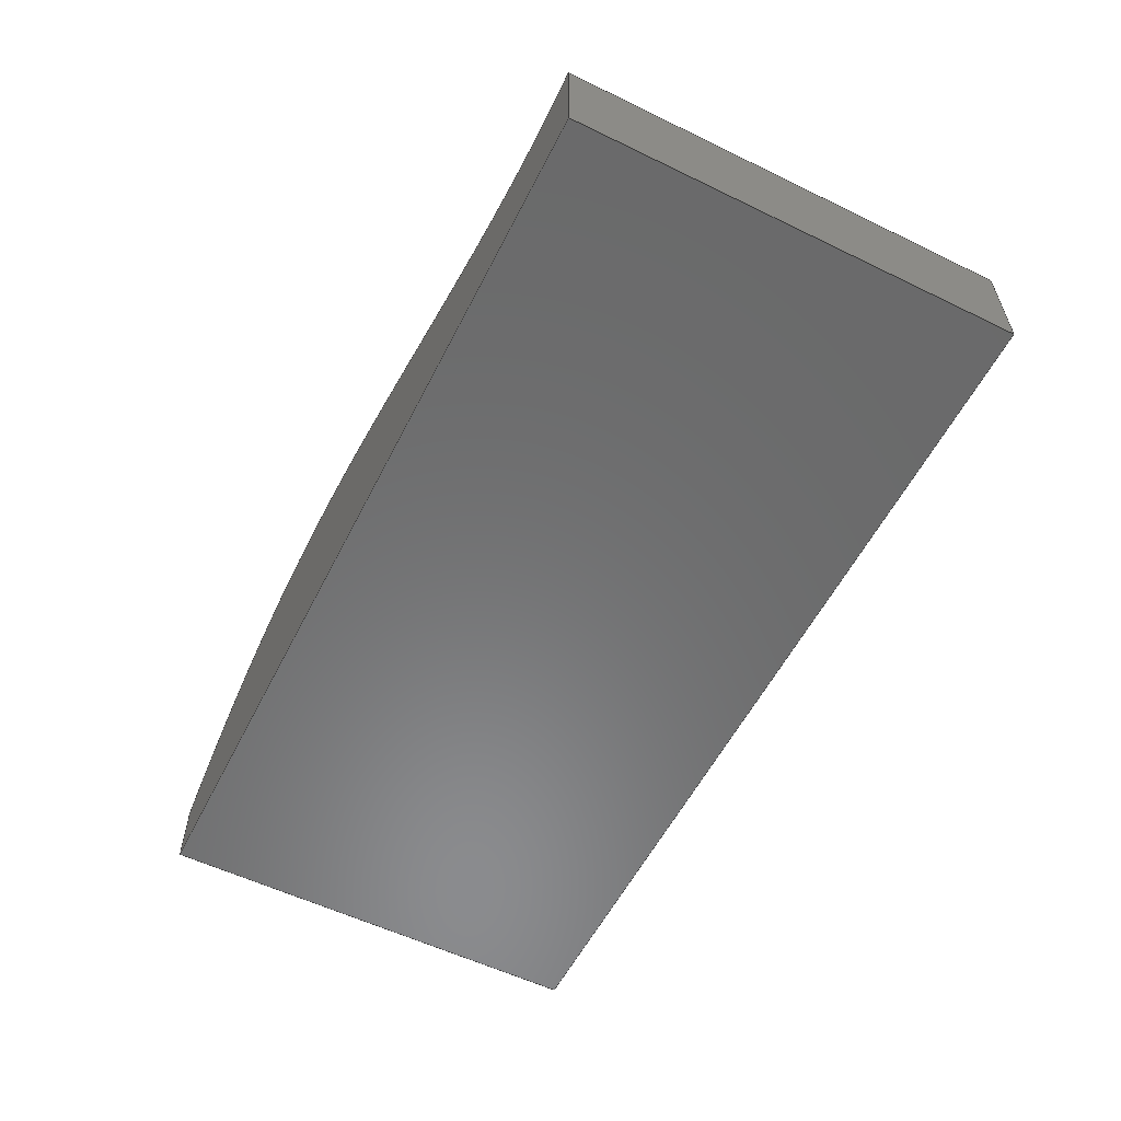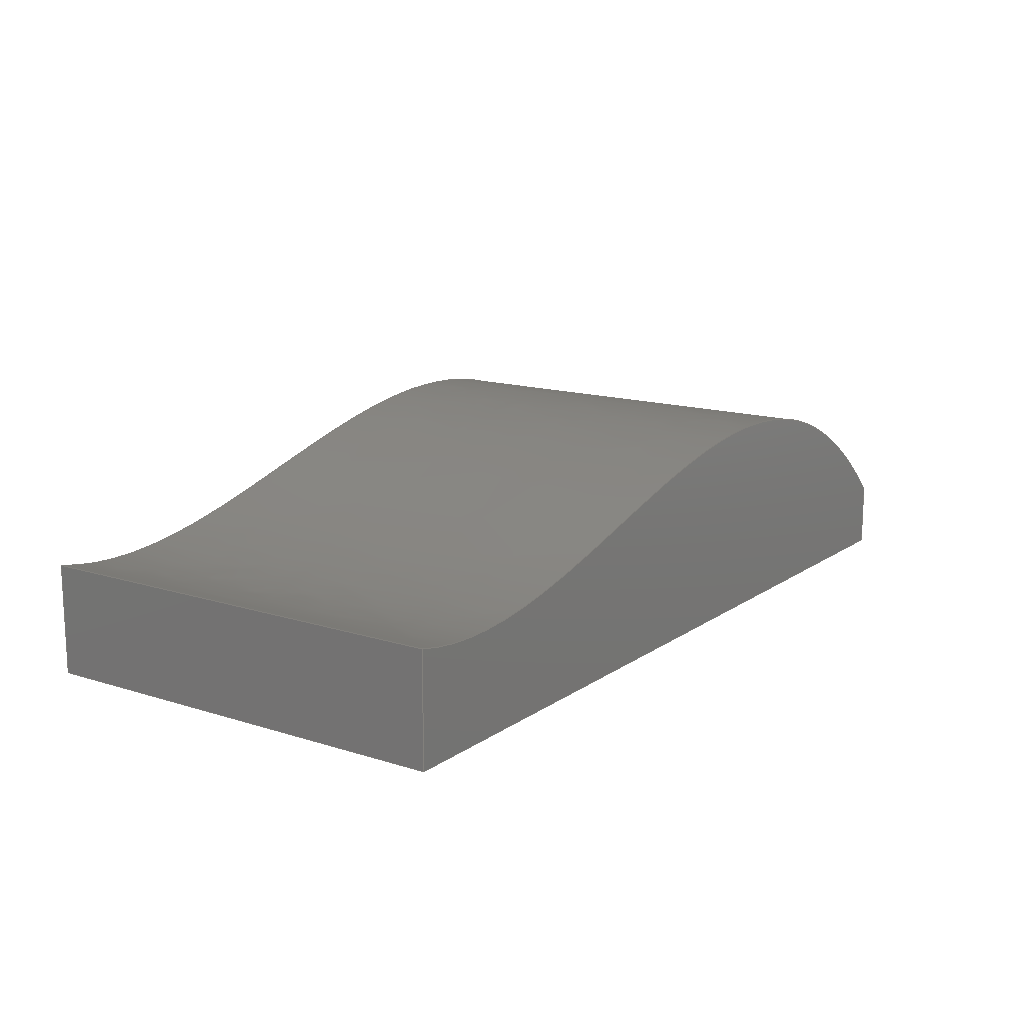
<metadata>
{"format":"step","ext":"step","renderer":"f3d","projection":"perspective","resolution":1024,"background":"white","views":[{"elev":-56.9,"azim":-116.8,"up":"+Z"},{"elev":14.5,"azim":-55.4,"up":"+Z"}]}
</metadata>
<code>
ISO-10303-21;
DATA;
#1 = APPLICATION_PROTOCOL_DEFINITION('international standard',
  'automotive_design',2000,#2);
#2 = APPLICATION_CONTEXT(
  'core data for automotive mechanical design processes');
#3 = SHAPE_DEFINITION_REPRESENTATION(#4,#10);
#4 = PRODUCT_DEFINITION_SHAPE('','',#5);
#5 = PRODUCT_DEFINITION('design','',#6,#9);
#6 = PRODUCT_DEFINITION_FORMATION('','',#7);
#7 = PRODUCT('SplineSurface','SplineSurface','',(#8));
#8 = PRODUCT_CONTEXT('',#2,'mechanical');
#9 = PRODUCT_DEFINITION_CONTEXT('part definition',#2,'design');
#10 = ADVANCED_BREP_SHAPE_REPRESENTATION('',(#11,#15),#348);
#11 = AXIS2_PLACEMENT_3D('',#12,#13,#14);
#12 = CARTESIAN_POINT('',(0,0,0));
#13 = DIRECTION('',(0,0,1));
#14 = DIRECTION('',(1,0,-0));
#15 = MANIFOLD_SOLID_BREP('',#16);
#16 = CLOSED_SHELL('',(#17,#140,#216,#287,#334,#341));
#17 = ADVANCED_FACE('',(#18),#32,.T.);
#18 = FACE_BOUND('',#19,.T.);
#19 = EDGE_LOOP('',(#20,#57,#86,#113));
#20 = ORIENTED_EDGE('',*,*,#21,.T.);
#21 = EDGE_CURVE('',#22,#24,#26,.T.);
#22 = VERTEX_POINT('',#23);
#23 = CARTESIAN_POINT('',(-105,1.665e-14,25));
#24 = VERTEX_POINT('',#25);
#25 = CARTESIAN_POINT('',(-105,-100,25));
#26 = SURFACE_CURVE('',#27,(#31,#45),.PCURVE_S1);
#27 = LINE('',#28,#29);
#28 = CARTESIAN_POINT('',(-105,1.665e-14,25));
#29 = VECTOR('',#30,1);
#30 = DIRECTION('',(0,-1,6.661e-16));
#31 = PCURVE('',#32,#40);
#32 = SURFACE_OF_LINEAR_EXTRUSION('',#33,#38);
#33 = B_SPLINE_CURVE_WITH_KNOTS('',3,(#34,#35,#36,#37),.UNSPECIFIED.,.F.
  ,.F.,(4,4),(0,1),.PIECEWISE_BEZIER_KNOTS.);
#34 = CARTESIAN_POINT('',(-105,1.665e-14,25));
#35 = CARTESIAN_POINT('',(-45,6.661e-15,10));
#36 = CARTESIAN_POINT('',(30,5.662e-14,85));
#37 = CARTESIAN_POINT('',(100,9.992e-15,15));
#38 = VECTOR('',#39,1);
#39 = DIRECTION('',(0,1,-6.661e-16));
#40 = DEFINITIONAL_REPRESENTATION('',(#41),#44);
#41 = B_SPLINE_CURVE_WITH_KNOTS('',1,(#42,#43),.UNSPECIFIED.,.F.,.F.,(2,
    2),(0,100),.PIECEWISE_BEZIER_KNOTS.);
#42 = CARTESIAN_POINT('',(0,0));
#43 = CARTESIAN_POINT('',(0,-100));
#44 = ( GEOMETRIC_REPRESENTATION_CONTEXT(2) 
PARAMETRIC_REPRESENTATION_CONTEXT() REPRESENTATION_CONTEXT('2D SPACE',''
  ) );
#45 = PCURVE('',#46,#51);
#46 = PLANE('',#47);
#47 = AXIS2_PLACEMENT_3D('',#48,#49,#50);
#48 = CARTESIAN_POINT('',(-105,1.665e-14,25));
#49 = DIRECTION('',(1,0,0));
#50 = DIRECTION('',(0,-6.661e-16,-1));
#51 = DEFINITIONAL_REPRESENTATION('',(#52),#56);
#52 = LINE('',#53,#54);
#53 = CARTESIAN_POINT('',(0,0));
#54 = VECTOR('',#55,1);
#55 = DIRECTION('',(0,-1));
#56 = ( GEOMETRIC_REPRESENTATION_CONTEXT(2) 
PARAMETRIC_REPRESENTATION_CONTEXT() REPRESENTATION_CONTEXT('2D SPACE',''
  ) );
#57 = ORIENTED_EDGE('',*,*,#58,.T.);
#58 = EDGE_CURVE('',#24,#59,#61,.T.);
#59 = VERTEX_POINT('',#60);
#60 = CARTESIAN_POINT('',(100,-100,15));
#61 = SURFACE_CURVE('',#62,(#67,#73),.PCURVE_S1);
#62 = B_SPLINE_CURVE_WITH_KNOTS('',3,(#63,#64,#65,#66),.UNSPECIFIED.,.F.
  ,.F.,(4,4),(0,1),.PIECEWISE_BEZIER_KNOTS.);
#63 = CARTESIAN_POINT('',(-105,-100,25));
#64 = CARTESIAN_POINT('',(-45,-100,10));
#65 = CARTESIAN_POINT('',(30,-100,85));
#66 = CARTESIAN_POINT('',(100,-100,15));
#67 = PCURVE('',#32,#68);
#68 = DEFINITIONAL_REPRESENTATION('',(#69),#72);
#69 = B_SPLINE_CURVE_WITH_KNOTS('',1,(#70,#71),.UNSPECIFIED.,.F.,.F.,(2,
    2),(0,1),.PIECEWISE_BEZIER_KNOTS.);
#70 = CARTESIAN_POINT('',(0,-100));
#71 = CARTESIAN_POINT('',(1,-100));
#72 = ( GEOMETRIC_REPRESENTATION_CONTEXT(2) 
PARAMETRIC_REPRESENTATION_CONTEXT() REPRESENTATION_CONTEXT('2D SPACE',''
  ) );
#73 = PCURVE('',#74,#79);
#74 = PLANE('',#75);
#75 = AXIS2_PLACEMENT_3D('',#76,#77,#78);
#76 = CARTESIAN_POINT('',(-1.244,-100,22.46));
#77 = DIRECTION('',(3.081e-33,1,-6.661e-16));
#78 = DIRECTION('',(0,6.661e-16,1));
#79 = DEFINITIONAL_REPRESENTATION('',(#80),#85);
#80 = B_SPLINE_CURVE_WITH_KNOTS('',3,(#81,#82,#83,#84),.UNSPECIFIED.,.F.
  ,.F.,(4,4),(0,1),.PIECEWISE_BEZIER_KNOTS.);
#81 = CARTESIAN_POINT('',(2.544,-103.8));
#82 = CARTESIAN_POINT('',(-12.46,-43.76));
#83 = CARTESIAN_POINT('',(62.54,31.24));
#84 = CARTESIAN_POINT('',(-7.456,101.2));
#85 = ( GEOMETRIC_REPRESENTATION_CONTEXT(2) 
PARAMETRIC_REPRESENTATION_CONTEXT() REPRESENTATION_CONTEXT('2D SPACE',''
  ) );
#86 = ORIENTED_EDGE('',*,*,#87,.F.);
#87 = EDGE_CURVE('',#88,#59,#90,.T.);
#88 = VERTEX_POINT('',#89);
#89 = CARTESIAN_POINT('',(100,9.992e-15,15));
#90 = SURFACE_CURVE('',#91,(#95,#101),.PCURVE_S1);
#91 = LINE('',#92,#93);
#92 = CARTESIAN_POINT('',(100,9.992e-15,15));
#93 = VECTOR('',#94,1);
#94 = DIRECTION('',(0,-1,6.661e-16));
#95 = PCURVE('',#32,#96);
#96 = DEFINITIONAL_REPRESENTATION('',(#97),#100);
#97 = B_SPLINE_CURVE_WITH_KNOTS('',1,(#98,#99),.UNSPECIFIED.,.F.,.F.,(2,
    2),(0,100),.PIECEWISE_BEZIER_KNOTS.);
#98 = CARTESIAN_POINT('',(1,0));
#99 = CARTESIAN_POINT('',(1,-100));
#100 = ( GEOMETRIC_REPRESENTATION_CONTEXT(2) 
PARAMETRIC_REPRESENTATION_CONTEXT() REPRESENTATION_CONTEXT('2D SPACE',''
  ) );
#101 = PCURVE('',#102,#107);
#102 = PLANE('',#103);
#103 = AXIS2_PLACEMENT_3D('',#104,#105,#106);
#104 = CARTESIAN_POINT('',(100,0,0));
#105 = DIRECTION('',(-1,0,0));
#106 = DIRECTION('',(0,6.661e-16,1));
#107 = DEFINITIONAL_REPRESENTATION('',(#108),#112);
#108 = LINE('',#109,#110);
#109 = CARTESIAN_POINT('',(15,0));
#110 = VECTOR('',#111,1);
#111 = DIRECTION('',(0,-1));
#112 = ( GEOMETRIC_REPRESENTATION_CONTEXT(2) 
PARAMETRIC_REPRESENTATION_CONTEXT() REPRESENTATION_CONTEXT('2D SPACE',''
  ) );
#113 = ORIENTED_EDGE('',*,*,#114,.F.);
#114 = EDGE_CURVE('',#22,#88,#115,.T.);
#115 = SURFACE_CURVE('',#116,(#121,#127),.PCURVE_S1);
#116 = B_SPLINE_CURVE_WITH_KNOTS('',3,(#117,#118,#119,#120),
  .UNSPECIFIED.,.F.,.F.,(4,4),(0,1),.PIECEWISE_BEZIER_KNOTS.);
#117 = CARTESIAN_POINT('',(-105,1.665e-14,25));
#118 = CARTESIAN_POINT('',(-45,6.661e-15,10));
#119 = CARTESIAN_POINT('',(30,5.662e-14,85));
#120 = CARTESIAN_POINT('',(100,9.992e-15,15));
#121 = PCURVE('',#32,#122);
#122 = DEFINITIONAL_REPRESENTATION('',(#123),#126);
#123 = B_SPLINE_CURVE_WITH_KNOTS('',1,(#124,#125),.UNSPECIFIED.,.F.,.F.,
  (2,2),(0,1),.PIECEWISE_BEZIER_KNOTS.);
#124 = CARTESIAN_POINT('',(0,0));
#125 = CARTESIAN_POINT('',(1,0));
#126 = ( GEOMETRIC_REPRESENTATION_CONTEXT(2) 
PARAMETRIC_REPRESENTATION_CONTEXT() REPRESENTATION_CONTEXT('2D SPACE',''
  ) );
#127 = PCURVE('',#128,#133);
#128 = PLANE('',#129);
#129 = AXIS2_PLACEMENT_3D('',#130,#131,#132);
#130 = CARTESIAN_POINT('',(-1.244,1.496e-14,
    22.46));
#131 = DIRECTION('',(3.081e-33,1,-6.661e-16));
#132 = DIRECTION('',(0,6.661e-16,1));
#133 = DEFINITIONAL_REPRESENTATION('',(#134),#139);
#134 = B_SPLINE_CURVE_WITH_KNOTS('',3,(#135,#136,#137,#138),
  .UNSPECIFIED.,.F.,.F.,(4,4),(0,1),.PIECEWISE_BEZIER_KNOTS.);
#135 = CARTESIAN_POINT('',(2.544,-103.8));
#136 = CARTESIAN_POINT('',(-12.46,-43.76));
#137 = CARTESIAN_POINT('',(62.54,31.24));
#138 = CARTESIAN_POINT('',(-7.456,101.2));
#139 = ( GEOMETRIC_REPRESENTATION_CONTEXT(2) 
PARAMETRIC_REPRESENTATION_CONTEXT() REPRESENTATION_CONTEXT('2D SPACE',''
  ) );
#140 = ADVANCED_FACE('',(#141),#102,.F.);
#141 = FACE_BOUND('',#142,.F.);
#142 = EDGE_LOOP('',(#143,#173,#194,#195));
#143 = ORIENTED_EDGE('',*,*,#144,.T.);
#144 = EDGE_CURVE('',#145,#147,#149,.T.);
#145 = VERTEX_POINT('',#146);
#146 = CARTESIAN_POINT('',(100,0,0));
#147 = VERTEX_POINT('',#148);
#148 = CARTESIAN_POINT('',(100,-100,6.661e-14));
#149 = SURFACE_CURVE('',#150,(#154,#161),.PCURVE_S1);
#150 = LINE('',#151,#152);
#151 = CARTESIAN_POINT('',(100,0,0));
#152 = VECTOR('',#153,1);
#153 = DIRECTION('',(0,-1,6.661e-16));
#154 = PCURVE('',#102,#155);
#155 = DEFINITIONAL_REPRESENTATION('',(#156),#160);
#156 = LINE('',#157,#158);
#157 = CARTESIAN_POINT('',(0,0));
#158 = VECTOR('',#159,1);
#159 = DIRECTION('',(0,-1));
#160 = ( GEOMETRIC_REPRESENTATION_CONTEXT(2) 
PARAMETRIC_REPRESENTATION_CONTEXT() REPRESENTATION_CONTEXT('2D SPACE',''
  ) );
#161 = PCURVE('',#162,#167);
#162 = PLANE('',#163);
#163 = AXIS2_PLACEMENT_3D('',#164,#165,#166);
#164 = CARTESIAN_POINT('',(-105,0,0));
#165 = DIRECTION('',(0,6.661e-16,1));
#166 = DIRECTION('',(1,0,0));
#167 = DEFINITIONAL_REPRESENTATION('',(#168),#172);
#168 = LINE('',#169,#170);
#169 = CARTESIAN_POINT('',(205,0));
#170 = VECTOR('',#171,1);
#171 = DIRECTION('',(0,-1));
#172 = ( GEOMETRIC_REPRESENTATION_CONTEXT(2) 
PARAMETRIC_REPRESENTATION_CONTEXT() REPRESENTATION_CONTEXT('2D SPACE',''
  ) );
#173 = ORIENTED_EDGE('',*,*,#174,.T.);
#174 = EDGE_CURVE('',#147,#59,#175,.T.);
#175 = SURFACE_CURVE('',#176,(#180,#187),.PCURVE_S1);
#176 = LINE('',#177,#178);
#177 = CARTESIAN_POINT('',(100,-100,5.684e-14));
#178 = VECTOR('',#179,1);
#179 = DIRECTION('',(0,6.661e-16,1));
#180 = PCURVE('',#102,#181);
#181 = DEFINITIONAL_REPRESENTATION('',(#182),#186);
#182 = LINE('',#183,#184);
#183 = CARTESIAN_POINT('',(-9.77e-15,-100));
#184 = VECTOR('',#185,1);
#185 = DIRECTION('',(1,0));
#186 = ( GEOMETRIC_REPRESENTATION_CONTEXT(2) 
PARAMETRIC_REPRESENTATION_CONTEXT() REPRESENTATION_CONTEXT('2D SPACE',''
  ) );
#187 = PCURVE('',#74,#188);
#188 = DEFINITIONAL_REPRESENTATION('',(#189),#193);
#189 = LINE('',#190,#191);
#190 = CARTESIAN_POINT('',(-22.46,101.2));
#191 = VECTOR('',#192,1);
#192 = DIRECTION('',(1,0));
#193 = ( GEOMETRIC_REPRESENTATION_CONTEXT(2) 
PARAMETRIC_REPRESENTATION_CONTEXT() REPRESENTATION_CONTEXT('2D SPACE',''
  ) );
#194 = ORIENTED_EDGE('',*,*,#87,.F.);
#195 = ORIENTED_EDGE('',*,*,#196,.F.);
#196 = EDGE_CURVE('',#145,#88,#197,.T.);
#197 = SURFACE_CURVE('',#198,(#202,#209),.PCURVE_S1);
#198 = LINE('',#199,#200);
#199 = CARTESIAN_POINT('',(100,0,0));
#200 = VECTOR('',#201,1);
#201 = DIRECTION('',(0,6.661e-16,1));
#202 = PCURVE('',#102,#203);
#203 = DEFINITIONAL_REPRESENTATION('',(#204),#208);
#204 = LINE('',#205,#206);
#205 = CARTESIAN_POINT('',(0,0));
#206 = VECTOR('',#207,1);
#207 = DIRECTION('',(1,0));
#208 = ( GEOMETRIC_REPRESENTATION_CONTEXT(2) 
PARAMETRIC_REPRESENTATION_CONTEXT() REPRESENTATION_CONTEXT('2D SPACE',''
  ) );
#209 = PCURVE('',#128,#210);
#210 = DEFINITIONAL_REPRESENTATION('',(#211),#215);
#211 = LINE('',#212,#213);
#212 = CARTESIAN_POINT('',(-22.46,101.2));
#213 = VECTOR('',#214,1);
#214 = DIRECTION('',(1,0));
#215 = ( GEOMETRIC_REPRESENTATION_CONTEXT(2) 
PARAMETRIC_REPRESENTATION_CONTEXT() REPRESENTATION_CONTEXT('2D SPACE',''
  ) );
#216 = ADVANCED_FACE('',(#217),#162,.F.);
#217 = FACE_BOUND('',#218,.F.);
#218 = EDGE_LOOP('',(#219,#244,#265,#266));
#219 = ORIENTED_EDGE('',*,*,#220,.T.);
#220 = EDGE_CURVE('',#221,#223,#225,.T.);
#221 = VERTEX_POINT('',#222);
#222 = CARTESIAN_POINT('',(-105,0,0));
#223 = VERTEX_POINT('',#224);
#224 = CARTESIAN_POINT('',(-105,-100,6.661e-14));
#225 = SURFACE_CURVE('',#226,(#230,#237),.PCURVE_S1);
#226 = LINE('',#227,#228);
#227 = CARTESIAN_POINT('',(-105,0,0));
#228 = VECTOR('',#229,1);
#229 = DIRECTION('',(0,-1,6.661e-16));
#230 = PCURVE('',#162,#231);
#231 = DEFINITIONAL_REPRESENTATION('',(#232),#236);
#232 = LINE('',#233,#234);
#233 = CARTESIAN_POINT('',(0,0));
#234 = VECTOR('',#235,1);
#235 = DIRECTION('',(0,-1));
#236 = ( GEOMETRIC_REPRESENTATION_CONTEXT(2) 
PARAMETRIC_REPRESENTATION_CONTEXT() REPRESENTATION_CONTEXT('2D SPACE',''
  ) );
#237 = PCURVE('',#46,#238);
#238 = DEFINITIONAL_REPRESENTATION('',(#239),#243);
#239 = LINE('',#240,#241);
#240 = CARTESIAN_POINT('',(25,0));
#241 = VECTOR('',#242,1);
#242 = DIRECTION('',(0,-1));
#243 = ( GEOMETRIC_REPRESENTATION_CONTEXT(2) 
PARAMETRIC_REPRESENTATION_CONTEXT() REPRESENTATION_CONTEXT('2D SPACE',''
  ) );
#244 = ORIENTED_EDGE('',*,*,#245,.T.);
#245 = EDGE_CURVE('',#223,#147,#246,.T.);
#246 = SURFACE_CURVE('',#247,(#251,#258),.PCURVE_S1);
#247 = LINE('',#248,#249);
#248 = CARTESIAN_POINT('',(-105,-100,5.684e-14));
#249 = VECTOR('',#250,1);
#250 = DIRECTION('',(1,0,0));
#251 = PCURVE('',#162,#252);
#252 = DEFINITIONAL_REPRESENTATION('',(#253),#257);
#253 = LINE('',#254,#255);
#254 = CARTESIAN_POINT('',(0,-100));
#255 = VECTOR('',#256,1);
#256 = DIRECTION('',(1,0));
#257 = ( GEOMETRIC_REPRESENTATION_CONTEXT(2) 
PARAMETRIC_REPRESENTATION_CONTEXT() REPRESENTATION_CONTEXT('2D SPACE',''
  ) );
#258 = PCURVE('',#74,#259);
#259 = DEFINITIONAL_REPRESENTATION('',(#260),#264);
#260 = LINE('',#261,#262);
#261 = CARTESIAN_POINT('',(-22.46,-103.8));
#262 = VECTOR('',#263,1);
#263 = DIRECTION('',(0,1));
#264 = ( GEOMETRIC_REPRESENTATION_CONTEXT(2) 
PARAMETRIC_REPRESENTATION_CONTEXT() REPRESENTATION_CONTEXT('2D SPACE',''
  ) );
#265 = ORIENTED_EDGE('',*,*,#144,.F.);
#266 = ORIENTED_EDGE('',*,*,#267,.F.);
#267 = EDGE_CURVE('',#221,#145,#268,.T.);
#268 = SURFACE_CURVE('',#269,(#273,#280),.PCURVE_S1);
#269 = LINE('',#270,#271);
#270 = CARTESIAN_POINT('',(-105,0,0));
#271 = VECTOR('',#272,1);
#272 = DIRECTION('',(1,0,0));
#273 = PCURVE('',#162,#274);
#274 = DEFINITIONAL_REPRESENTATION('',(#275),#279);
#275 = LINE('',#276,#277);
#276 = CARTESIAN_POINT('',(0,0));
#277 = VECTOR('',#278,1);
#278 = DIRECTION('',(1,0));
#279 = ( GEOMETRIC_REPRESENTATION_CONTEXT(2) 
PARAMETRIC_REPRESENTATION_CONTEXT() REPRESENTATION_CONTEXT('2D SPACE',''
  ) );
#280 = PCURVE('',#128,#281);
#281 = DEFINITIONAL_REPRESENTATION('',(#282),#286);
#282 = LINE('',#283,#284);
#283 = CARTESIAN_POINT('',(-22.46,-103.8));
#284 = VECTOR('',#285,1);
#285 = DIRECTION('',(0,1));
#286 = ( GEOMETRIC_REPRESENTATION_CONTEXT(2) 
PARAMETRIC_REPRESENTATION_CONTEXT() REPRESENTATION_CONTEXT('2D SPACE',''
  ) );
#287 = ADVANCED_FACE('',(#288),#46,.F.);
#288 = FACE_BOUND('',#289,.F.);
#289 = EDGE_LOOP('',(#290,#291,#312,#313));
#290 = ORIENTED_EDGE('',*,*,#21,.T.);
#291 = ORIENTED_EDGE('',*,*,#292,.T.);
#292 = EDGE_CURVE('',#24,#223,#293,.T.);
#293 = SURFACE_CURVE('',#294,(#298,#305),.PCURVE_S1);
#294 = LINE('',#295,#296);
#295 = CARTESIAN_POINT('',(-105,-100,25));
#296 = VECTOR('',#297,1);
#297 = DIRECTION('',(0,-6.661e-16,-1));
#298 = PCURVE('',#46,#299);
#299 = DEFINITIONAL_REPRESENTATION('',(#300),#304);
#300 = LINE('',#301,#302);
#301 = CARTESIAN_POINT('',(6.217e-15,-100));
#302 = VECTOR('',#303,1);
#303 = DIRECTION('',(1,0));
#304 = ( GEOMETRIC_REPRESENTATION_CONTEXT(2) 
PARAMETRIC_REPRESENTATION_CONTEXT() REPRESENTATION_CONTEXT('2D SPACE',''
  ) );
#305 = PCURVE('',#74,#306);
#306 = DEFINITIONAL_REPRESENTATION('',(#307),#311);
#307 = LINE('',#308,#309);
#308 = CARTESIAN_POINT('',(2.544,-103.8));
#309 = VECTOR('',#310,1);
#310 = DIRECTION('',(-1,0));
#311 = ( GEOMETRIC_REPRESENTATION_CONTEXT(2) 
PARAMETRIC_REPRESENTATION_CONTEXT() REPRESENTATION_CONTEXT('2D SPACE',''
  ) );
#312 = ORIENTED_EDGE('',*,*,#220,.F.);
#313 = ORIENTED_EDGE('',*,*,#314,.F.);
#314 = EDGE_CURVE('',#22,#221,#315,.T.);
#315 = SURFACE_CURVE('',#316,(#320,#327),.PCURVE_S1);
#316 = LINE('',#317,#318);
#317 = CARTESIAN_POINT('',(-105,1.665e-14,25));
#318 = VECTOR('',#319,1);
#319 = DIRECTION('',(0,-6.661e-16,-1));
#320 = PCURVE('',#46,#321);
#321 = DEFINITIONAL_REPRESENTATION('',(#322),#326);
#322 = LINE('',#323,#324);
#323 = CARTESIAN_POINT('',(-2.102e-45,3.155e-30));
#324 = VECTOR('',#325,1);
#325 = DIRECTION('',(1,0));
#326 = ( GEOMETRIC_REPRESENTATION_CONTEXT(2) 
PARAMETRIC_REPRESENTATION_CONTEXT() REPRESENTATION_CONTEXT('2D SPACE',''
  ) );
#327 = PCURVE('',#128,#328);
#328 = DEFINITIONAL_REPRESENTATION('',(#329),#333);
#329 = LINE('',#330,#331);
#330 = CARTESIAN_POINT('',(2.544,-103.8));
#331 = VECTOR('',#332,1);
#332 = DIRECTION('',(-1,0));
#333 = ( GEOMETRIC_REPRESENTATION_CONTEXT(2) 
PARAMETRIC_REPRESENTATION_CONTEXT() REPRESENTATION_CONTEXT('2D SPACE',''
  ) );
#334 = ADVANCED_FACE('',(#335),#128,.T.);
#335 = FACE_BOUND('',#336,.T.);
#336 = EDGE_LOOP('',(#337,#338,#339,#340));
#337 = ORIENTED_EDGE('',*,*,#114,.T.);
#338 = ORIENTED_EDGE('',*,*,#196,.F.);
#339 = ORIENTED_EDGE('',*,*,#267,.F.);
#340 = ORIENTED_EDGE('',*,*,#314,.F.);
#341 = ADVANCED_FACE('',(#342),#74,.F.);
#342 = FACE_BOUND('',#343,.F.);
#343 = EDGE_LOOP('',(#344,#345,#346,#347));
#344 = ORIENTED_EDGE('',*,*,#58,.T.);
#345 = ORIENTED_EDGE('',*,*,#174,.F.);
#346 = ORIENTED_EDGE('',*,*,#245,.F.);
#347 = ORIENTED_EDGE('',*,*,#292,.F.);
#348 = ( GEOMETRIC_REPRESENTATION_CONTEXT(3) 
GLOBAL_UNCERTAINTY_ASSIGNED_CONTEXT((#352)) GLOBAL_UNIT_ASSIGNED_CONTEXT
((#349,#350,#351)) REPRESENTATION_CONTEXT('Context #1',
  '3D Context with UNIT and UNCERTAINTY') );
#349 = ( LENGTH_UNIT() NAMED_UNIT(*) SI_UNIT(.MILLI.,.METRE.) );
#350 = ( NAMED_UNIT(*) PLANE_ANGLE_UNIT() SI_UNIT($,.RADIAN.) );
#351 = ( NAMED_UNIT(*) SI_UNIT($,.STERADIAN.) SOLID_ANGLE_UNIT() );
#352 = UNCERTAINTY_MEASURE_WITH_UNIT(LENGTH_MEASURE(1e-07),#349,
  'distance_accuracy_value','confusion accuracy');
#353 = PRODUCT_RELATED_PRODUCT_CATEGORY('part',$,(#7));
#354 = MECHANICAL_DESIGN_GEOMETRIC_PRESENTATION_REPRESENTATION('',(#355)
  ,#348);
#355 = STYLED_ITEM('color',(#356),#15);
#356 = PRESENTATION_STYLE_ASSIGNMENT((#357,#363));
#357 = SURFACE_STYLE_USAGE(.BOTH.,#358);
#358 = SURFACE_SIDE_STYLE('',(#359));
#359 = SURFACE_STYLE_FILL_AREA(#360);
#360 = FILL_AREA_STYLE('',(#361));
#361 = FILL_AREA_STYLE_COLOUR('',#362);
#362 = COLOUR_RGB('',0.8,0.8,0.8);
#363 = CURVE_STYLE('',#364,POSITIVE_LENGTH_MEASURE(0.1),#362);
#364 = DRAUGHTING_PRE_DEFINED_CURVE_FONT('continuous');
ENDSEC;
END-ISO-10303-21;

</code>
